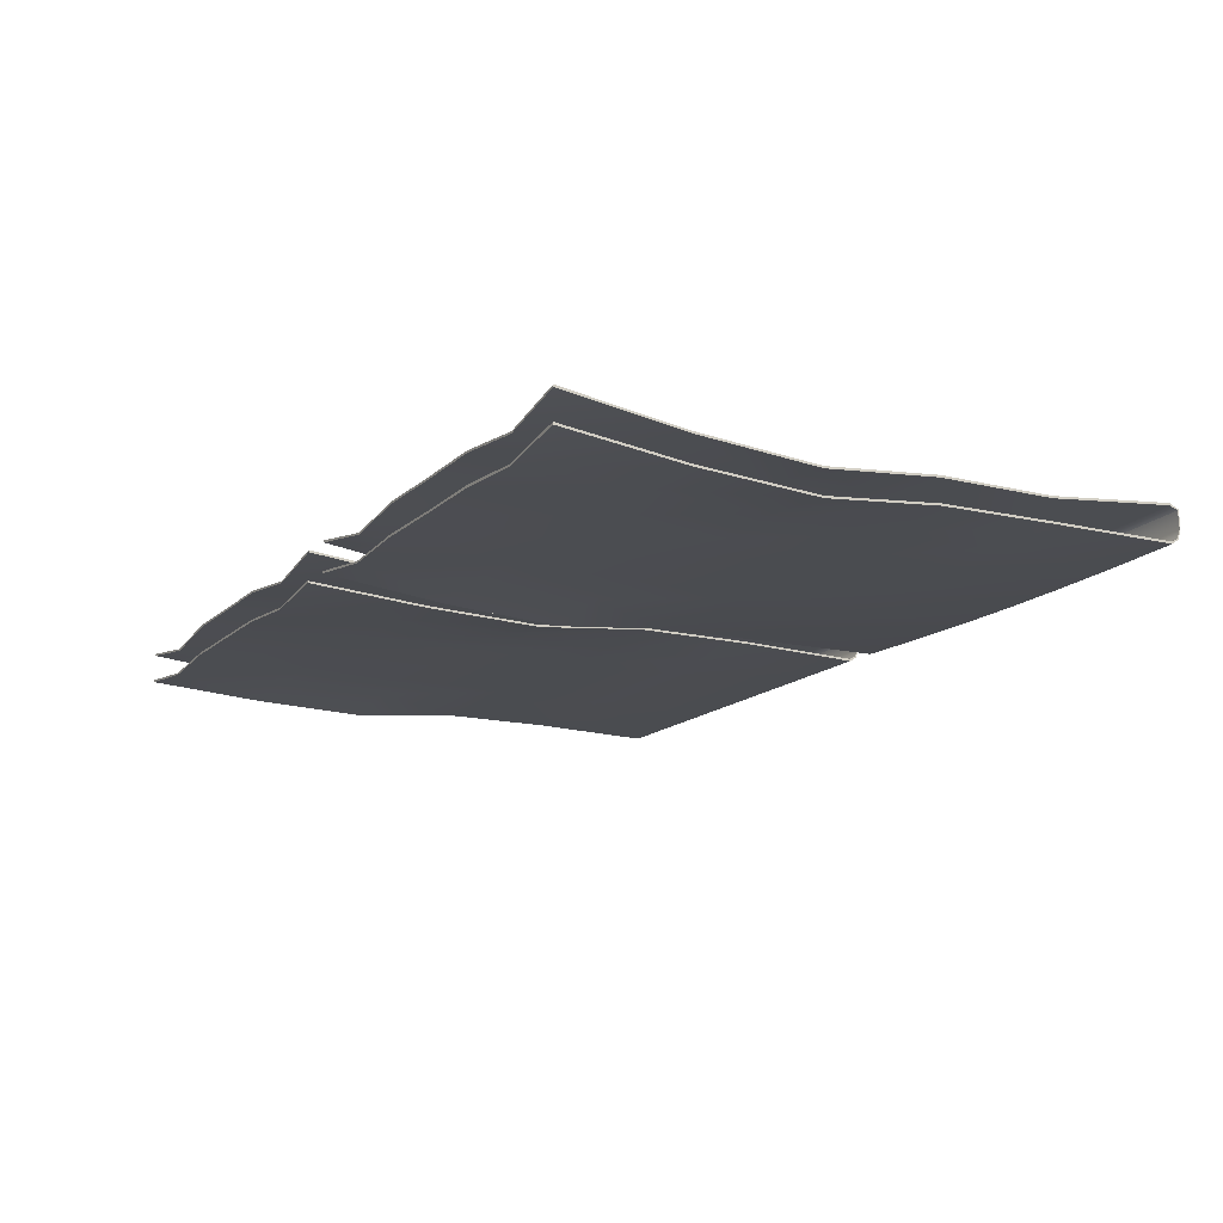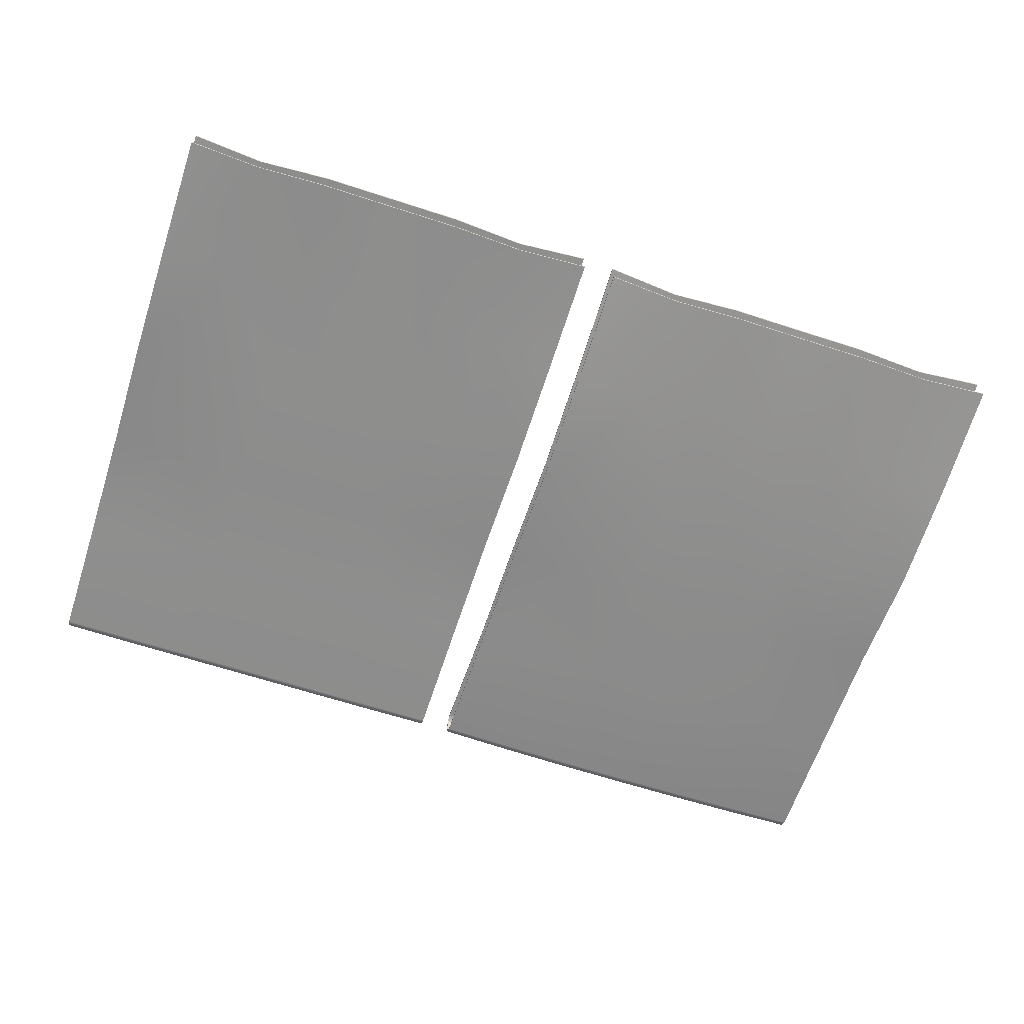
<metadata>
{"format":"obj","ext":"obj","renderer":"f3d","projection":"perspective","resolution":1024,"background":"white","views":[{"elev":-15.5,"azim":60.5,"up":"+Z"},{"elev":-65.3,"azim":-18.1,"up":"+Z"}]}
</metadata>
<code>
v -5.238 -7.148 0.1495
v -0.01767 -7.148 0.1495
v -5.238 0.09609 0.09858
v -0.01767 0.09609 0.09858
v -5.238 0.09609 -0.1101
v -0.01767 0.09609 -0.1101
v -5.238 -7.148 -0.1715
v -0.01767 -7.148 -0.1715
v -5.238 0.01774 0.1386
v -0.01767 0.01774 0.1386
v -5.238 -1.549 0.114
v -0.01767 -1.549 0.114
v -5.238 -2.948 0.1189
v -0.01767 -2.948 0.1189
v -5.238 -4.308 -0.02416
v -0.01767 -4.308 -0.02416
v -5.238 -5.72 0.03127
v -0.01767 -5.72 0.03127
v -5.238 -5.723 -0.2574
v -0.01767 -5.723 -0.2574
v -5.238 -4.311 -0.2911
v -0.01767 -4.311 -0.2911
v -5.238 -2.948 -0.1409
v -0.01767 -2.948 -0.1409
v -5.238 -1.549 -0.1255
v -0.01767 -1.549 -0.1255
v -5.238 0.01774 -0.1501
v -0.01767 0.01774 -0.1501
v -0.8878 -7.116 0.02789
v -0.8878 -5.741 0.1125
v -0.8878 -4.341 0.1023
v -0.8878 -2.941 0.09211
v -0.8878 -1.549 0.114
v -0.8878 0.01774 0.1386
v -0.8878 0.09609 0.09858
v -0.8878 0.09609 -0.1101
v -0.8878 0.01774 -0.1501
v -0.8878 -1.549 -0.1255
v -0.8878 -2.941 -0.1677
v -0.8878 -4.341 -0.1779
v -0.8878 -5.741 -0.1881
v -0.8878 -7.125 -0.2611
v -1.758 -7.141 0.1227
v -1.758 -5.741 0.1125
v -1.758 -4.341 0.1023
v -1.758 -2.941 0.09211
v -1.758 -1.549 0.114
v -1.758 0.01774 0.1386
v -1.758 0.09609 0.09858
v -1.758 0.09609 -0.1101
v -1.758 0.01774 -0.1501
v -1.758 -1.549 -0.1255
v -1.758 -2.941 -0.1677
v -1.758 -4.341 -0.1779
v -1.758 -5.741 -0.1881
v -1.758 -7.141 -0.1983
v -2.628 -7.141 0.1227
v -2.628 -5.741 0.1125
v -2.628 -4.341 0.1023
v -2.628 -2.941 0.09211
v -2.628 -1.549 0.114
v -2.628 0.01774 0.1386
v -2.628 0.09609 0.09858
v -2.628 0.09609 -0.1101
v -2.628 0.01774 -0.1501
v -2.628 -1.549 -0.1255
v -2.628 -2.941 -0.1677
v -2.628 -4.341 -0.1779
v -2.628 -5.741 -0.1881
v -2.628 -7.141 -0.1983
v -3.498 -7.141 0.1227
v -3.498 -5.741 0.1125
v -3.498 -4.341 0.1023
v -3.498 -2.941 0.09211
v -3.498 -1.549 0.114
v -3.498 0.01774 0.1386
v -3.498 0.09609 0.09858
v -3.498 0.09609 -0.1101
v -3.498 0.01774 -0.1501
v -3.498 -1.549 -0.1255
v -3.498 -2.941 -0.1677
v -3.498 -4.341 -0.1779
v -3.498 -5.741 -0.1881
v -3.498 -7.141 -0.1983
v -4.368 -7.116 0.02789
v -4.368 -5.741 0.1125
v -4.368 -4.341 0.1023
v -4.368 -2.941 0.09211
v -4.368 -1.549 0.114
v -4.368 0.01774 0.1386
v -4.368 0.09609 0.09858
v -4.368 0.09609 -0.1101
v -4.368 0.01774 -0.1501
v -4.368 -1.549 -0.1255
v -4.368 -2.941 -0.1677
v -4.368 -4.341 -0.1779
v -4.368 -5.741 -0.1881
v -4.368 -7.125 -0.2611
v -5.238 0.02017 0.1651
v -4.368 0.02019 0.1653
v -4.368 0.1141 0.1153
v -5.238 0.1101 0.1116
v -4.368 0.1141 -0.1268
v -5.238 0.1101 -0.1231
v -5.238 -5.723 -0.2819
v -4.368 -5.741 -0.2136
v -4.368 -7.125 -0.2843
v -5.238 -7.148 -0.197
v -5.238 -1.549 0.1395
v -4.368 -1.549 0.1395
v -5.238 -2.948 0.1444
v -4.368 -2.941 0.1176
v -5.238 -4.307 4.3e-05
v -4.368 -4.341 0.1278
v -5.238 -5.719 0.05578
v -4.368 -5.741 0.138
v -5.238 -7.148 0.175
v -4.368 -7.115 0.05068
v -5.238 -4.311 -0.3155
v -4.368 -4.341 -0.2035
v -5.238 -2.948 -0.1664
v -4.368 -2.941 -0.1933
v -5.238 -1.549 -0.151
v -4.368 -1.549 -0.151
v -5.238 0.02017 -0.1766
v -4.368 0.02019 -0.1768
v -0.8878 -7.115 0.05068
v -0.01767 -7.148 0.175
v -0.01767 -5.719 0.05578
v -0.8878 -5.741 0.138
v -0.8878 -4.341 0.1278
v -0.01767 -4.307 4.3e-05
v -0.8878 -2.941 0.1176
v -0.01767 -2.948 0.1444
v -0.8878 -1.549 0.1395
v -0.01767 -1.549 0.1395
v -0.8878 0.02019 0.1653
v -0.01767 0.02017 0.1651
v -0.8878 0.1141 0.1153
v -0.01767 0.1101 0.1116
v -0.8878 0.1141 -0.1268
v -0.01767 0.1101 -0.1231
v -0.8878 0.02019 -0.1768
v -0.01767 0.02017 -0.1766
v -0.8878 -1.549 -0.151
v -0.01767 -1.549 -0.151
v -0.8878 -2.941 -0.1933
v -0.01767 -2.948 -0.1664
v -0.8878 -4.341 -0.2035
v -0.01767 -4.311 -0.3155
v -0.8878 -5.741 -0.2136
v -0.01767 -5.723 -0.2819
v -0.8878 -7.125 -0.2843
v -0.01767 -7.148 -0.197
v -1.758 -7.141 0.1482
v -1.758 -5.741 0.138
v -1.758 -4.341 0.1278
v -1.758 -2.941 0.1176
v -1.758 -1.549 0.1395
v -1.758 0.02019 0.1653
v -1.758 0.1141 0.1153
v -1.758 0.1141 -0.1268
v -1.758 0.02019 -0.1768
v -1.758 -1.549 -0.151
v -1.758 -2.941 -0.1933
v -1.758 -4.341 -0.2035
v -1.758 -5.741 -0.2136
v -1.758 -7.141 -0.2238
v -2.628 -7.141 0.1482
v -2.628 -5.741 0.138
v -2.628 -4.341 0.1278
v -2.628 -2.941 0.1176
v -2.628 -1.549 0.1395
v -2.628 0.02019 0.1653
v -2.628 0.1141 0.1153
v -2.628 0.1141 -0.1268
v -2.628 0.02019 -0.1768
v -2.628 -1.549 -0.151
v -2.628 -2.941 -0.1933
v -2.628 -4.341 -0.2035
v -2.628 -5.741 -0.2136
v -2.628 -7.141 -0.2238
v -3.498 -7.141 0.1482
v -3.498 -5.741 0.138
v -3.498 -4.341 0.1278
v -3.498 -2.941 0.1176
v -3.498 -1.549 0.1395
v -3.498 0.02019 0.1653
v -3.498 0.1141 0.1153
v -3.498 0.1141 -0.1268
v -3.498 0.02019 -0.1768
v -3.498 -1.549 -0.151
v -3.498 -2.941 -0.1933
v -3.498 -4.341 -0.2035
v -3.498 -5.741 -0.2136
v -3.498 -7.141 -0.2238
v -5.238 0.1524 -0.005746
v -5.238 0.1384 -0.005746
v -4.368 0.1384 -0.005746
v -3.498 0.1384 -0.005746
v -2.628 0.1384 -0.005746
v -1.758 0.1384 -0.005746
v -0.8878 0.1384 -0.005746
v -0.01767 0.1384 -0.005746
v -0.01767 0.1524 -0.005746
v -0.8878 0.1564 -0.005746
v -1.758 0.1564 -0.005746
v -2.628 0.1564 -0.005746
v -3.498 0.1564 -0.005746
v -4.368 0.1564 -0.005746
v 0.3835 -7.134 0.1534
v 5.604 -7.134 0.1563
v 0.3835 0.1426 0.1997
v 5.604 0.1426 0.1995
v 0.3834 0.1101 -0.1057
v 5.604 0.1102 -0.1077
v 0.3832 -7.134 -0.1654
v 5.604 -7.134 -0.1647
v 0.3839 0.03194 0.236
v 5.605 0.03193 0.2362
v 0.3919 -1.532 0.05273
v 5.612 -1.532 0.05351
v 0.3952 -2.929 0.03205
v 5.616 -2.929 0.03349
v 0.3948 -4.289 -0.1084
v 5.615 -4.289 -0.1076
v 0.3909 -5.702 -0.0226
v 5.611 -5.703 -0.02042
v 0.3907 -5.706 -0.3092
v 5.611 -5.706 -0.3099
v 0.3946 -4.292 -0.3738
v 5.616 -4.292 -0.3755
v 0.395 -2.929 -0.2267
v 5.616 -2.929 -0.2276
v 0.3918 -1.532 -0.1859
v 5.613 -1.532 -0.1875
v 0.3839 0.03191 -0.1493
v 5.605 0.03204 -0.1517
v 4.737 -7.101 0.008073
v 4.745 -5.723 0.0339
v 4.748 -4.321 -0.003177
v 4.748 -2.921 -0.01517
v 4.746 -1.53 0.02658
v 4.738 0.03331 0.2106
v 4.737 0.144 0.1742
v 4.737 0.1115 -0.1328
v 4.738 0.0334 -0.177
v 4.746 -1.53 -0.2139
v 4.748 -2.921 -0.2755
v 4.748 -4.321 -0.2838
v 4.745 -5.723 -0.2671
v 4.737 -7.109 -0.2806
v 3.869 -7.125 0.08757
v 3.877 -5.722 0.01829
v 3.879 -4.321 -0.008471
v 3.879 -2.921 -0.01761
v 3.878 -1.53 0.01259
v 3.87 0.03419 0.1943
v 3.869 0.1448 0.1582
v 3.869 0.1124 -0.1486
v 3.87 0.03426 -0.1929
v 3.878 -1.53 -0.2274
v 3.879 -2.921 -0.2771
v 3.879 -4.321 -0.2886
v 3.877 -5.722 -0.2823
v 3.869 -7.125 -0.233
v 3 -7.125 0.08148
v 3.007 -5.722 0.01337
v 3.008 -4.321 -0.00498
v 3.007 -2.921 -0.01013
v 3.008 -1.529 0.008722
v 3 0.03449 0.1888
v 3 0.1451 0.1527
v 3 0.1127 -0.1537
v 3 0.03453 -0.1979
v 3.008 -1.529 -0.231
v 3.007 -2.921 -0.2697
v 3.008 -4.321 -0.2854
v 3.007 -5.722 -0.2868
v 3 -7.125 -0.2386
v 2.129 -7.125 0.08631
v 2.136 -5.722 0.01745
v 2.138 -4.321 -0.008313
v 2.138 -2.921 -0.01736
v 2.137 -1.53 0.0124
v 2.13 0.03419 0.1943
v 2.129 0.1448 0.1582
v 2.129 0.1123 -0.1478
v 2.13 0.03421 -0.192
v 2.137 -1.53 -0.227
v 2.138 -2.921 -0.2774
v 2.138 -4.321 -0.2887
v 2.136 -5.722 -0.2823
v 2.129 -7.125 -0.2333
v 1.257 -7.101 0.006249
v 1.264 -5.723 0.032
v 1.268 -4.321 -0.004036
v 1.268 -2.921 -0.01563
v 1.265 -1.53 0.02611
v 1.257 0.03332 0.2105
v 1.257 0.144 0.1744
v 1.257 0.1115 -0.1313
v 1.257 0.03331 -0.1753
v 1.265 -1.53 -0.213
v 1.268 -2.921 -0.2751
v 1.268 -4.321 -0.2836
v 1.264 -5.723 -0.2672
v 1.257 -7.109 -0.2806
v 0.3839 0.03437 0.2626
v 1.257 0.03576 0.2373
v 1.257 0.1619 0.192
v 0.3834 0.1566 0.2134
v 1.257 0.1294 -0.1471
v 0.3833 0.1241 -0.1181
v 0.3906 -5.706 -0.3335
v 1.264 -5.722 -0.2926
v 1.257 -7.11 -0.3036
v 0.3832 -7.134 -0.1907
v 0.3919 -1.532 0.07817
v 1.265 -1.53 0.0516
v 0.3952 -2.929 0.05747
v 1.268 -2.921 0.009862
v 0.3948 -4.288 -0.0843
v 1.268 -4.321 0.02143
v 0.3909 -5.702 0.001733
v 1.264 -5.722 0.0574
v 0.3835 -7.134 0.1788
v 1.257 -7.1 0.02886
v 0.3946 -4.293 -0.3981
v 1.268 -4.321 -0.3091
v 0.395 -2.929 -0.2521
v 1.268 -2.921 -0.3006
v 0.3917 -1.532 -0.2114
v 1.265 -1.53 -0.2385
v 0.3838 0.03433 -0.1757
v 1.257 0.03576 -0.2019
v 4.737 -7.1 0.03083
v 5.604 -7.134 0.1818
v 5.611 -5.702 0.004144
v 4.745 -5.722 0.05946
v 4.748 -4.321 0.02239
v 5.615 -4.288 -0.08325
v 4.748 -2.921 0.01041
v 5.616 -2.929 0.05914
v 4.746 -1.53 0.05222
v 5.612 -1.532 0.07919
v 4.738 0.03575 0.2375
v 5.605 0.03435 0.263
v 4.737 0.1619 0.1919
v 5.604 0.1566 0.2133
v 4.737 0.1295 -0.1487
v 5.604 0.1242 -0.1202
v 4.738 0.03585 -0.2038
v 5.605 0.03447 -0.1783
v 4.746 -1.53 -0.2396
v 5.613 -1.532 -0.2132
v 4.748 -2.921 -0.3011
v 5.616 -2.929 -0.2533
v 4.748 -4.321 -0.3094
v 5.616 -4.292 -0.4
v 4.745 -5.722 -0.2927
v 5.611 -5.706 -0.3344
v 4.737 -7.11 -0.3038
v 5.604 -7.134 -0.1903
v 3.869 -7.125 0.1131
v 3.877 -5.722 0.0438
v 3.879 -4.321 0.01705
v 3.879 -2.921 0.007883
v 3.877 -1.53 0.03818
v 3.87 0.03663 0.2213
v 3.869 0.1628 0.1759
v 3.869 0.1303 -0.1644
v 3.87 0.03671 -0.2195
v 3.878 -1.53 -0.253
v 3.879 -2.921 -0.3026
v 3.879 -4.321 -0.3142
v 3.877 -5.722 -0.3078
v 3.869 -7.125 -0.2585
v 3 -7.125 0.1069
v 3.007 -5.721 0.03885
v 3.008 -4.321 0.02056
v 3.008 -2.921 0.01536
v 3.008 -1.529 0.03427
v 3 0.03693 0.2157
v 3 0.1631 0.1705
v 3 0.1306 -0.1695
v 3 0.03698 -0.2246
v 3.008 -1.529 -0.2565
v 3.007 -2.921 -0.2952
v 3.008 -4.321 -0.311
v 3.007 -5.721 -0.3123
v 2.999 -7.125 -0.2641
v 2.129 -7.125 0.1117
v 2.136 -5.722 0.0429
v 2.138 -4.321 0.01723
v 2.138 -2.921 0.008185
v 2.137 -1.53 0.03792
v 2.13 0.03663 0.2211
v 2.129 0.1628 0.1759
v 2.129 0.1303 -0.1636
v 2.13 0.03666 -0.2186
v 2.137 -1.53 -0.2526
v 2.138 -2.921 -0.3029
v 2.138 -4.321 -0.3142
v 2.136 -5.722 -0.3078
v 2.129 -7.125 -0.2587
v 0.3831 0.1663 0.001015
v 0.3832 0.1523 0.00039
v 1.257 0.1536 -0.0249
v 2.129 0.1545 -0.04113
v 3 0.1548 -0.0468
v 3.869 0.1545 -0.04155
v 4.737 0.1537 -0.02572
v 5.604 0.1523 -0.000728
v 5.604 0.1664 -7.3e-05
v 4.737 0.1716 -0.0248
v 3.869 0.1725 -0.0406
v 2.999 0.1727 -0.04584
v 2.129 0.1724 -0.04018
v 1.256 0.1716 -0.02398
f 99 100 101 102
f 102 101 210 197
f 105 106 107 108
f 109 110 100 99
f 111 112 110 109
f 113 114 112 111
f 115 116 114 113
f 117 118 116 115
f 119 120 106 105
f 121 122 120 119
f 123 124 122 121
f 125 126 124 123
f 104 103 126 125
f 127 128 129 130
f 131 130 129 132
f 133 131 132 134
f 135 133 134 136
f 137 135 136 138
f 139 137 138 140
f 206 139 140 205
f 143 141 142 144
f 145 143 144 146
f 147 145 146 148
f 149 147 148 150
f 151 149 150 152
f 153 151 152 154
f 155 127 130 156
f 157 156 130 131
f 158 157 131 133
f 159 158 133 135
f 160 159 135 137
f 161 160 137 139
f 207 161 139 206
f 163 162 141 143
f 164 163 143 145
f 165 164 145 147
f 166 165 147 149
f 167 166 149 151
f 168 167 151 153
f 169 155 156 170
f 171 170 156 157
f 172 171 157 158
f 173 172 158 159
f 174 173 159 160
f 175 174 160 161
f 208 175 161 207
f 177 176 162 163
f 178 177 163 164
f 179 178 164 165
f 180 179 165 166
f 181 180 166 167
f 182 181 167 168
f 183 169 170 184
f 185 184 170 171
f 186 185 171 172
f 187 186 172 173
f 188 187 173 174
f 189 188 174 175
f 209 189 175 208
f 191 190 176 177
f 192 191 177 178
f 193 192 178 179
f 194 193 179 180
f 195 194 180 181
f 196 195 181 182
f 118 183 184 116
f 114 116 184 185
f 112 114 185 186
f 110 112 186 187
f 100 110 187 188
f 101 100 188 189
f 210 101 189 209
f 126 103 190 191
f 124 126 191 192
f 122 124 192 193
f 120 122 193 194
f 106 120 194 195
f 107 106 195 196
f 9 3 91 90
f 3 198 199 91
f 19 7 98 97
f 11 9 90 89
f 13 11 89 88
f 15 13 88 87
f 17 15 87 86
f 1 17 86 85
f 21 19 97 96
f 23 21 96 95
f 25 23 95 94
f 27 25 94 93
f 5 27 93 92
f 29 30 18 2
f 31 16 18 30
f 32 14 16 31
f 33 12 14 32
f 34 10 12 33
f 35 4 10 34
f 203 204 4 35
f 37 28 6 36
f 38 26 28 37
f 39 24 26 38
f 40 22 24 39
f 41 20 22 40
f 42 8 20 41
f 43 44 30 29
f 45 31 30 44
f 46 32 31 45
f 47 33 32 46
f 48 34 33 47
f 49 35 34 48
f 202 203 35 49
f 51 37 36 50
f 52 38 37 51
f 53 39 38 52
f 54 40 39 53
f 55 41 40 54
f 56 42 41 55
f 57 58 44 43
f 59 45 44 58
f 60 46 45 59
f 61 47 46 60
f 62 48 47 61
f 63 49 48 62
f 201 202 49 63
f 65 51 50 64
f 66 52 51 65
f 67 53 52 66
f 68 54 53 67
f 69 55 54 68
f 70 56 55 69
f 71 72 58 57
f 73 59 58 72
f 74 60 59 73
f 75 61 60 74
f 76 62 61 75
f 77 63 62 76
f 200 201 63 77
f 79 65 64 78
f 80 66 65 79
f 81 67 66 80
f 82 68 67 81
f 83 69 68 82
f 84 70 69 83
f 85 86 72 71
f 87 73 72 86
f 88 74 73 87
f 89 75 74 88
f 90 76 75 89
f 91 77 76 90
f 199 200 77 91
f 93 79 78 92
f 94 80 79 93
f 95 81 80 94
f 96 82 81 95
f 97 83 82 96
f 98 84 83 97
f 3 9 99 102
f 198 3 102 197
f 98 7 108 107
f 7 19 105 108
f 9 11 109 99
f 11 13 111 109
f 13 15 113 111
f 15 17 115 113
f 1 85 118 117
f 17 1 117 115
f 19 21 119 105
f 21 23 121 119
f 23 25 123 121
f 25 27 125 123
f 27 5 104 125
f 29 2 128 127
f 2 18 129 128
f 18 16 132 129
f 16 14 134 132
f 14 12 136 134
f 12 10 138 136
f 10 4 140 138
f 4 204 205 140
f 6 28 144 142
f 28 26 146 144
f 26 24 148 146
f 24 22 150 148
f 22 20 152 150
f 20 8 154 152
f 8 42 153 154
f 43 29 127 155
f 42 56 168 153
f 57 43 155 169
f 56 70 182 168
f 71 57 169 183
f 70 84 196 182
f 85 71 183 118
f 84 98 107 196
f 5 198 197 104
f 199 198 5 92
f 92 78 200 199
f 78 64 201 200
f 64 50 202 201
f 50 36 203 202
f 36 6 204 203
f 205 204 6 142
f 141 206 205 142
f 162 207 206 141
f 176 208 207 162
f 190 209 208 176
f 103 210 209 190
f 197 210 103 104
f 309 310 311 312
f 312 311 420 407
f 315 316 317 318
f 319 320 310 309
f 321 322 320 319
f 323 324 322 321
f 325 326 324 323
f 327 328 326 325
f 329 330 316 315
f 331 332 330 329
f 333 334 332 331
f 335 336 334 333
f 314 313 336 335
f 337 338 339 340
f 341 340 339 342
f 343 341 342 344
f 345 343 344 346
f 347 345 346 348
f 349 347 348 350
f 416 349 350 415
f 353 351 352 354
f 355 353 354 356
f 357 355 356 358
f 359 357 358 360
f 361 359 360 362
f 363 361 362 364
f 365 337 340 366
f 367 366 340 341
f 368 367 341 343
f 369 368 343 345
f 370 369 345 347
f 371 370 347 349
f 417 371 349 416
f 373 372 351 353
f 374 373 353 355
f 375 374 355 357
f 376 375 357 359
f 377 376 359 361
f 378 377 361 363
f 379 365 366 380
f 381 380 366 367
f 382 381 367 368
f 383 382 368 369
f 384 383 369 370
f 385 384 370 371
f 418 385 371 417
f 387 386 372 373
f 388 387 373 374
f 389 388 374 375
f 390 389 375 376
f 391 390 376 377
f 392 391 377 378
f 393 379 380 394
f 395 394 380 381
f 396 395 381 382
f 397 396 382 383
f 398 397 383 384
f 399 398 384 385
f 419 399 385 418
f 401 400 386 387
f 402 401 387 388
f 403 402 388 389
f 404 403 389 390
f 405 404 390 391
f 406 405 391 392
f 328 393 394 326
f 324 326 394 395
f 322 324 395 396
f 320 322 396 397
f 310 320 397 398
f 311 310 398 399
f 420 311 399 419
f 336 313 400 401
f 334 336 401 402
f 332 334 402 403
f 330 332 403 404
f 316 330 404 405
f 317 316 405 406
f 219 213 301 300
f 213 408 409 301
f 229 217 308 307
f 221 219 300 299
f 223 221 299 298
f 225 223 298 297
f 227 225 297 296
f 211 227 296 295
f 231 229 307 306
f 233 231 306 305
f 235 233 305 304
f 237 235 304 303
f 215 237 303 302
f 239 240 228 212
f 241 226 228 240
f 242 224 226 241
f 243 222 224 242
f 244 220 222 243
f 245 214 220 244
f 413 414 214 245
f 247 238 216 246
f 248 236 238 247
f 249 234 236 248
f 250 232 234 249
f 251 230 232 250
f 252 218 230 251
f 253 254 240 239
f 255 241 240 254
f 256 242 241 255
f 257 243 242 256
f 258 244 243 257
f 259 245 244 258
f 412 413 245 259
f 261 247 246 260
f 262 248 247 261
f 263 249 248 262
f 264 250 249 263
f 265 251 250 264
f 266 252 251 265
f 267 268 254 253
f 269 255 254 268
f 270 256 255 269
f 271 257 256 270
f 272 258 257 271
f 273 259 258 272
f 411 412 259 273
f 275 261 260 274
f 276 262 261 275
f 277 263 262 276
f 278 264 263 277
f 279 265 264 278
f 280 266 265 279
f 281 282 268 267
f 283 269 268 282
f 284 270 269 283
f 285 271 270 284
f 286 272 271 285
f 287 273 272 286
f 410 411 273 287
f 289 275 274 288
f 290 276 275 289
f 291 277 276 290
f 292 278 277 291
f 293 279 278 292
f 294 280 279 293
f 295 296 282 281
f 297 283 282 296
f 298 284 283 297
f 299 285 284 298
f 300 286 285 299
f 301 287 286 300
f 409 410 287 301
f 303 289 288 302
f 304 290 289 303
f 305 291 290 304
f 306 292 291 305
f 307 293 292 306
f 308 294 293 307
f 213 219 309 312
f 408 213 312 407
f 308 217 318 317
f 217 229 315 318
f 219 221 319 309
f 221 223 321 319
f 223 225 323 321
f 225 227 325 323
f 211 295 328 327
f 227 211 327 325
f 229 231 329 315
f 231 233 331 329
f 233 235 333 331
f 235 237 335 333
f 237 215 314 335
f 239 212 338 337
f 212 228 339 338
f 228 226 342 339
f 226 224 344 342
f 224 222 346 344
f 222 220 348 346
f 220 214 350 348
f 214 414 415 350
f 216 238 354 352
f 238 236 356 354
f 236 234 358 356
f 234 232 360 358
f 232 230 362 360
f 230 218 364 362
f 218 252 363 364
f 253 239 337 365
f 252 266 378 363
f 267 253 365 379
f 266 280 392 378
f 281 267 379 393
f 280 294 406 392
f 295 281 393 328
f 294 308 317 406
f 215 408 407 314
f 409 408 215 302
f 302 288 410 409
f 288 274 411 410
f 274 260 412 411
f 260 246 413 412
f 246 216 414 413
f 415 414 216 352
f 351 416 415 352
f 372 417 416 351
f 386 418 417 372
f 400 419 418 386
f 313 420 419 400
f 407 420 313 314

</code>
